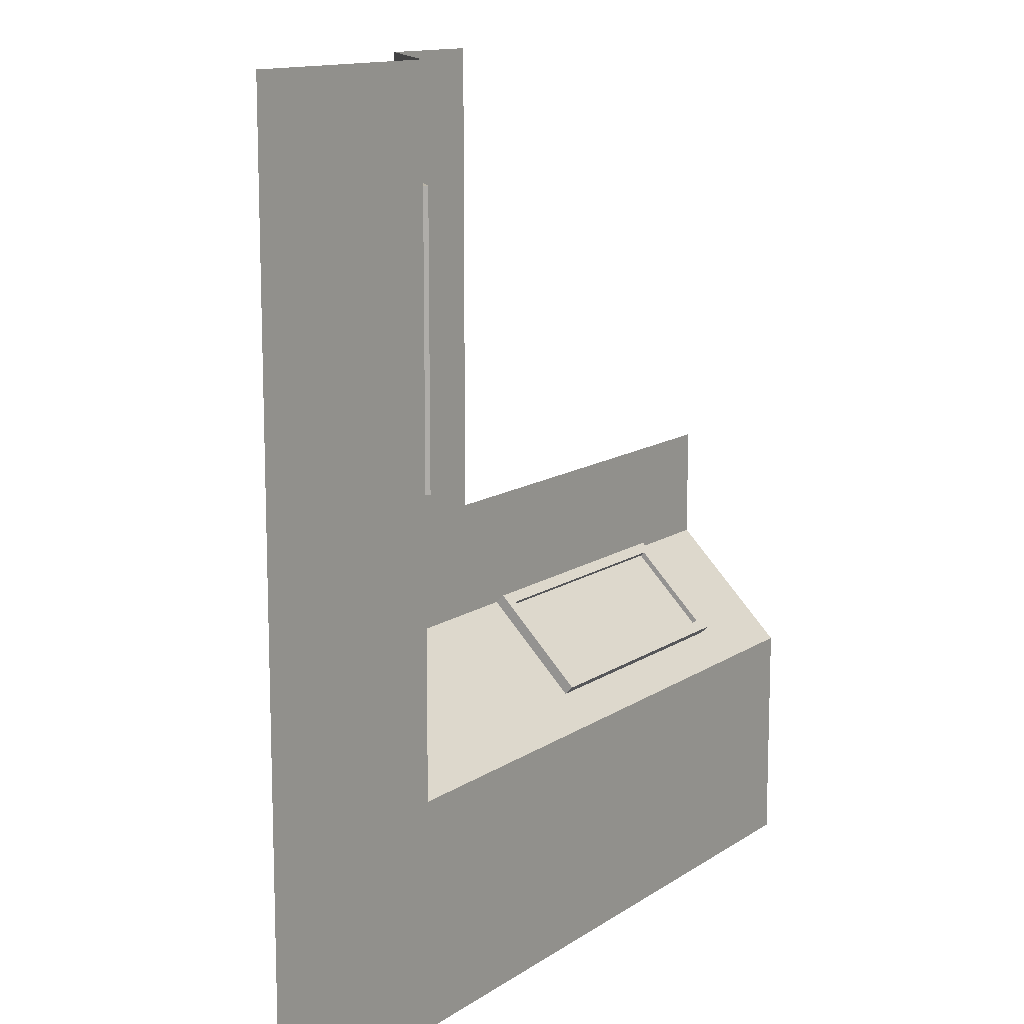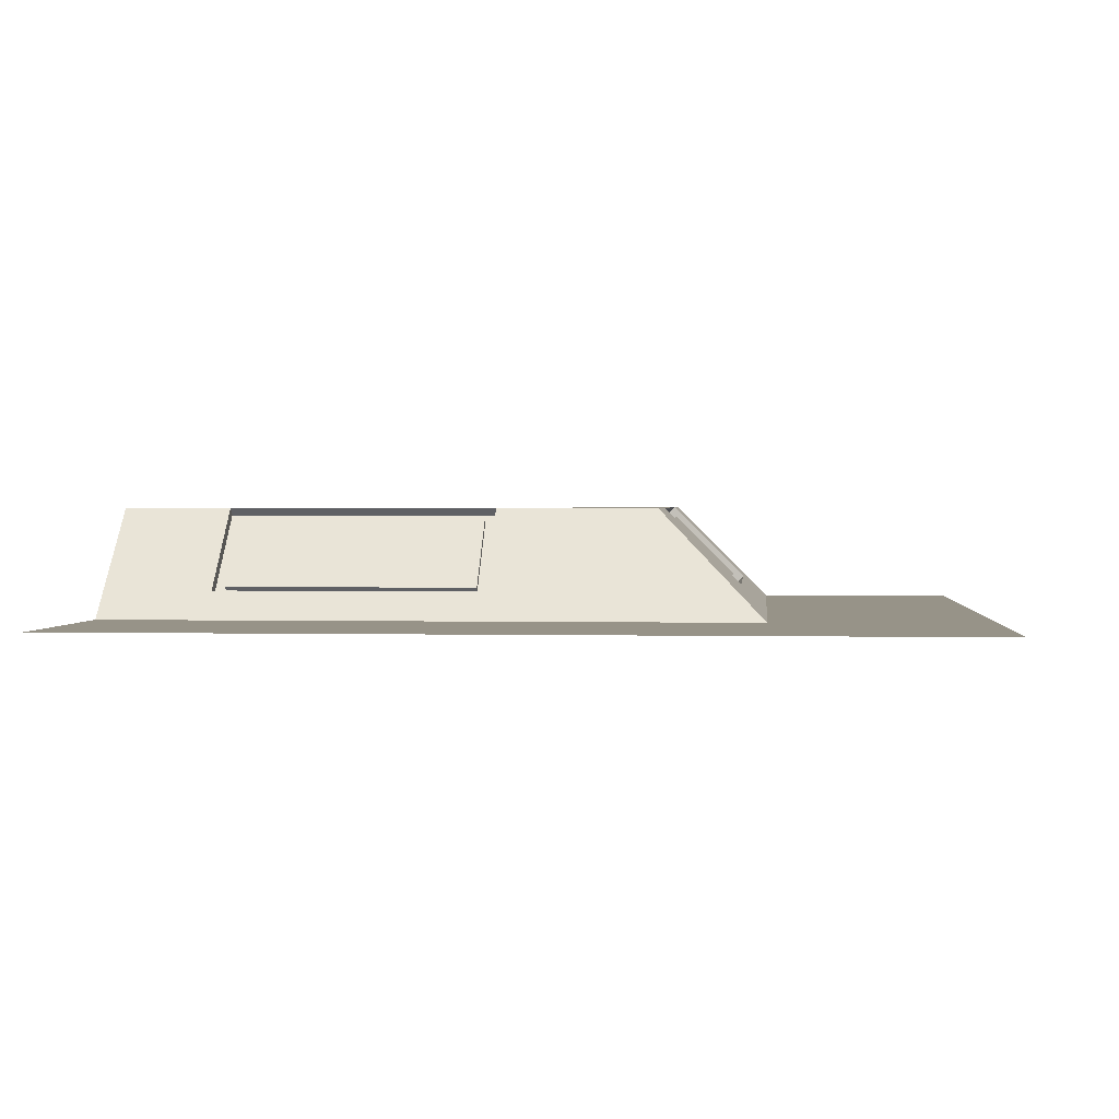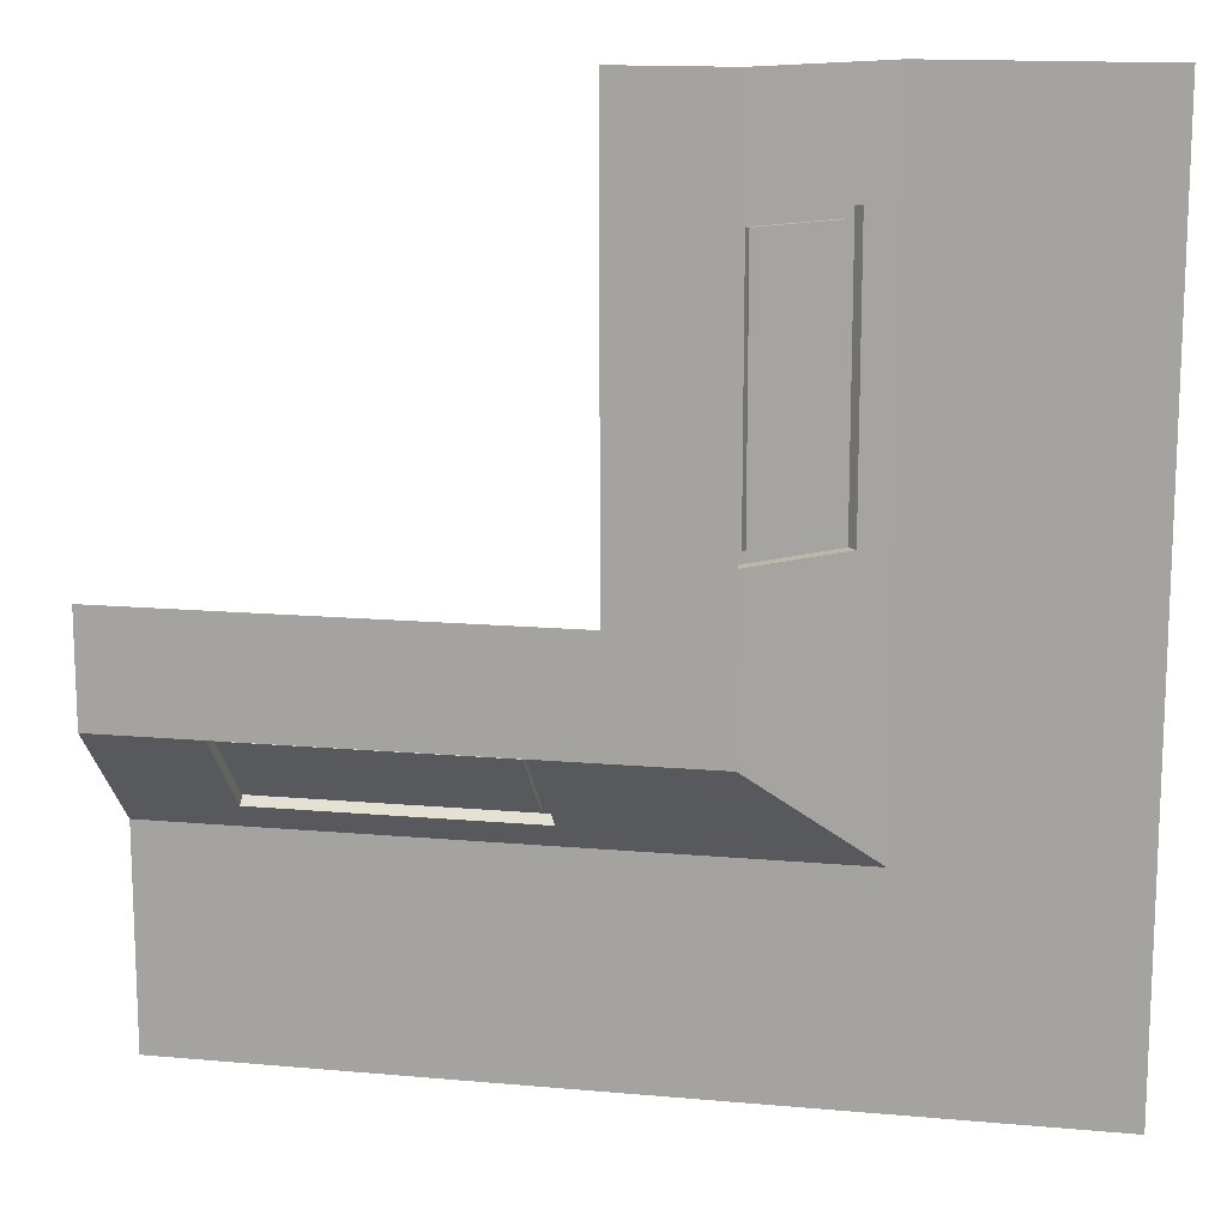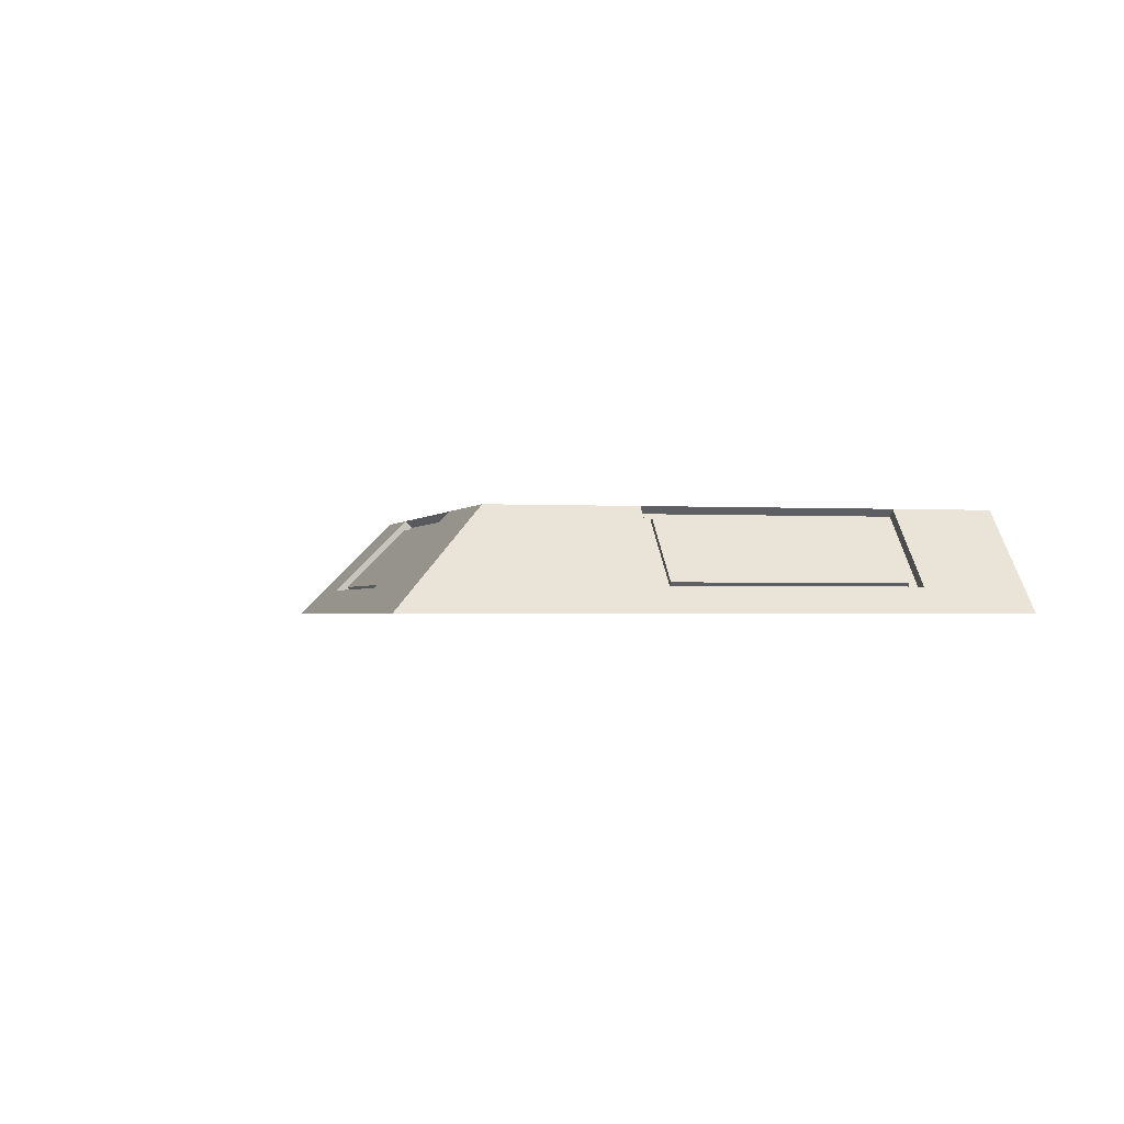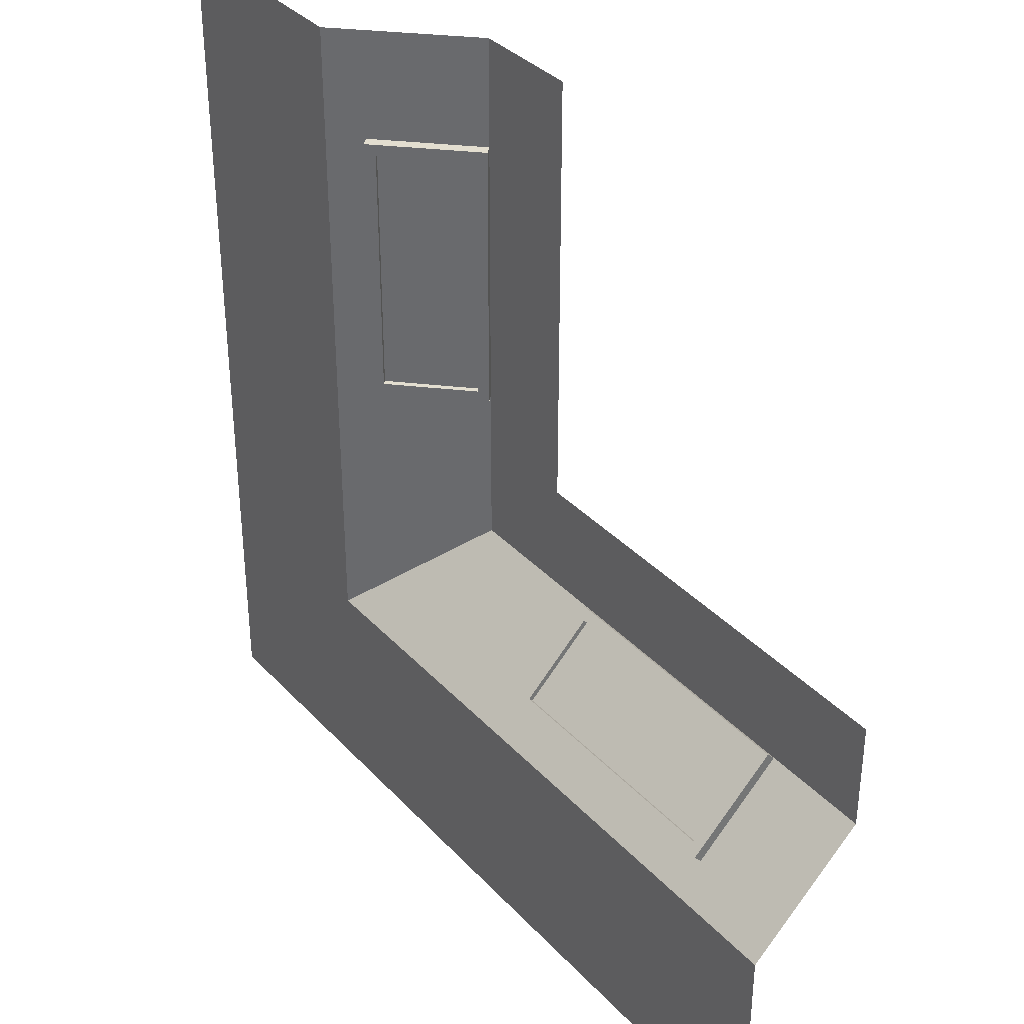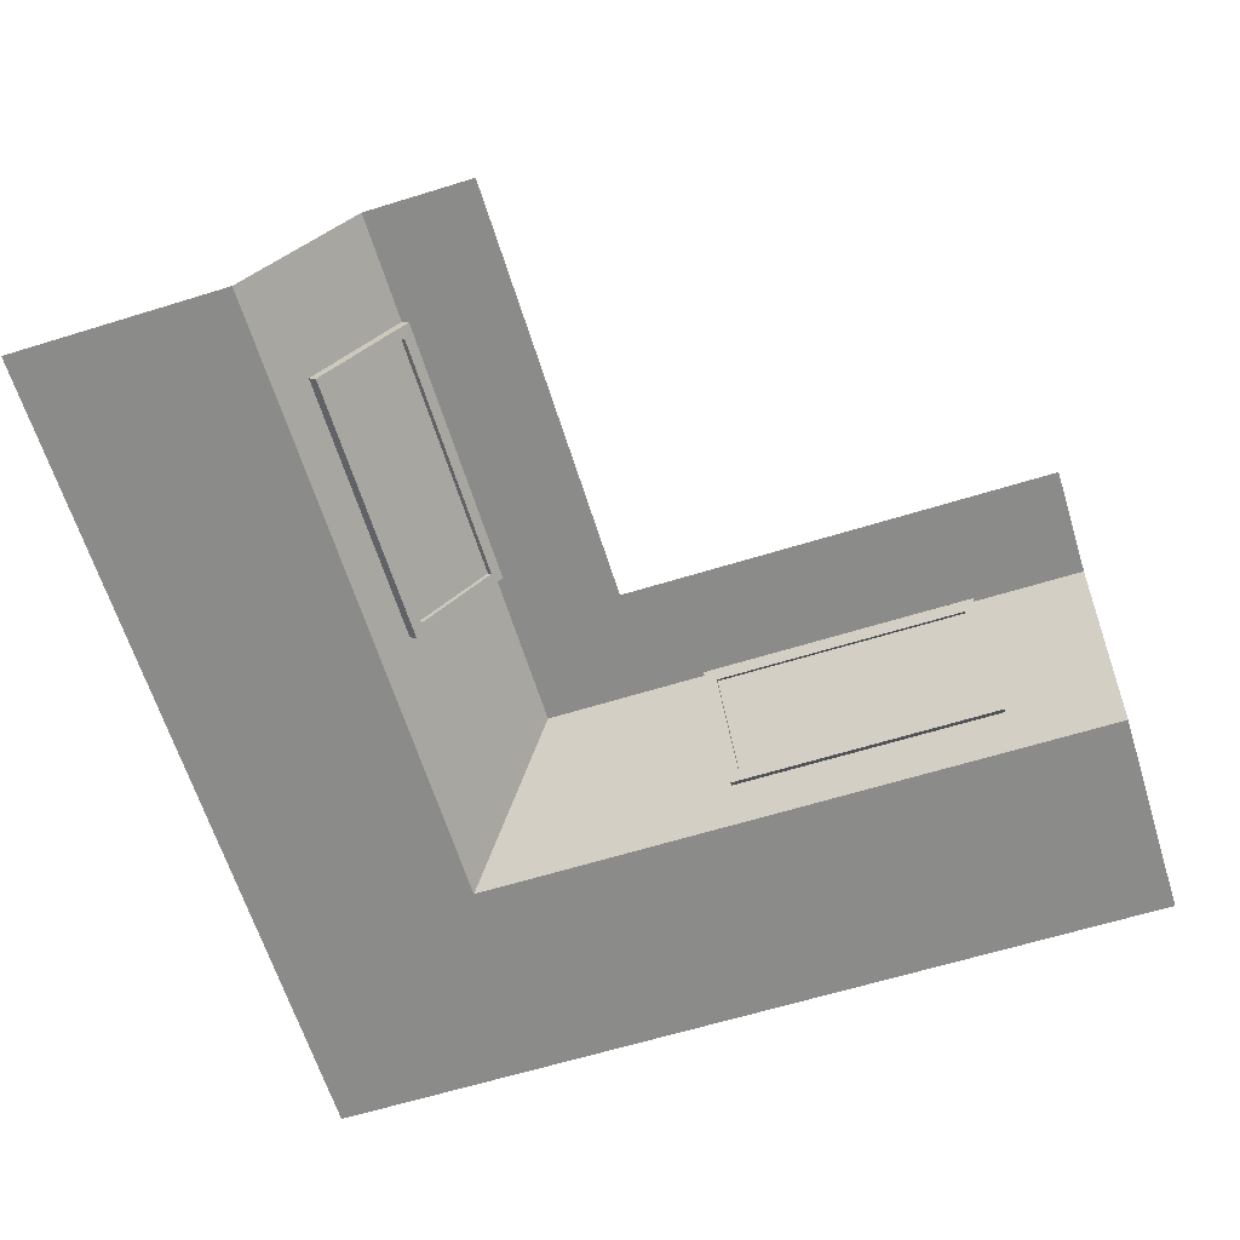
<metadata>
{"format":"obj","ext":"obj","renderer":"f3d","projection":"perspective","resolution":1024,"background":"white","views":[{"elev":12.7,"azim":-56.4,"up":"+Z"},{"elev":1.4,"azim":-174.9,"up":"+Y"},{"elev":14.3,"azim":-168.8,"up":"+Z"},{"elev":-1.3,"azim":-104.0,"up":"+Y"},{"elev":35.7,"azim":53.6,"up":"+Z"},{"elev":-63.7,"azim":17.3,"up":"+Y"}]}
</metadata>
<code>
g default
v 4 1 8
v 0 0 8
v 0 0 0
v 4 1 4
v 8 0 0
v 8 1 4
v 2 0 8
v 2 0 2
v 8 0 2
v 3 1 3
v 8 1 3
v 3 1 8
v 8 0.25 2.25
v 2.25 0.25 2.25
v 2.25 0.25 8
v 0 0 7
v 2 0 7
v 2.25 0.25 7
v 3 1 7
v 4 1 7
v 7 0 0
v 7 0 2
v 7 0.25 2.25
v 7 1 3
v 7 1 4
v 4 1 4.5
v 3 1 4.5
v 2.25 0.25 4.5
v 2 0 4.5
v 0 0 4.5
v 4.5 0 0
v 4.5 0 2
v 4.5 0.25 2.25
v 4.5 1 3
v 4.5 1 4
v 2.321 0.1793 7
v 3.071 0.9293 7
v 3.071 0.9293 4.5
v 2.321 0.1793 4.5
v 7 0.1793 2.321
v 7 0.9293 3.071
v 4.5 0.1793 2.321
v 4.5 0.9293 3.071
v 2.391 0.25 6.9
v 3 0.8586 6.9
v 3 0.8586 4.6
v 2.391 0.25 4.6
v 6.9 0.25 2.391
v 6.9 0.8586 3
v 4.6 0.25 2.391
v 4.6 0.8586 3
v 2.356 0.2854 6.9
v 2.965 0.8939 6.9
v 2.965 0.8939 4.6
v 2.356 0.2854 4.6
v 6.9 0.2854 2.356
v 6.9 0.8939 2.965
v 4.6 0.2854 2.356
v 4.6 0.8939 2.965
g Server_room_roof_lip1
f 12 19 20 1
f 4 10 34 35
f 7 2 16 17
f 31 32 8 3
f 32 33 14 8
f 7 17 18 15
f 10 14 33 34
f 12 15 18 19
f 29 30 3 8
f 28 29 8 14
f 10 27 28 14
f 26 27 10 4
f 5 9 22 21
f 13 23 22 9
f 13 11 24 23
f 25 24 11 6
f 27 26 20 19
f 29 28 18 17
f 16 30 29 17
f 22 32 31 21
f 33 32 22 23
f 25 35 34 24
f 36 18 28 39
f 37 19 18 36
f 38 27 19 37
f 39 28 27 38
f 40 23 24 41
f 41 24 34 43
f 42 33 23 40
f 43 34 33 42
f 44 36 39 47
f 45 37 36 44
f 46 38 37 45
f 47 39 38 46
f 48 40 41 49
f 49 41 43 51
f 50 42 40 48
f 51 43 42 50
f 52 44 47 55
f 52 53 45 44
f 53 54 46 45
f 54 55 47 46
f 56 48 49 57
f 57 49 51 59
f 56 58 50 48
f 58 59 51 50
g default
v 2.356 0.2854 6.9
v 2.965 0.8939 6.9
v 2.965 0.8939 4.6
v 2.356 0.2854 4.6
v 6.9 0.2854 2.356
v 6.9 0.8939 2.965
v 4.6 0.2854 2.356
v 4.6 0.8939 2.965
g Server_room_roof_lip1 Server_room_roof_lip_light
f 62 61 60 63
f 66 64 65 67

</code>
